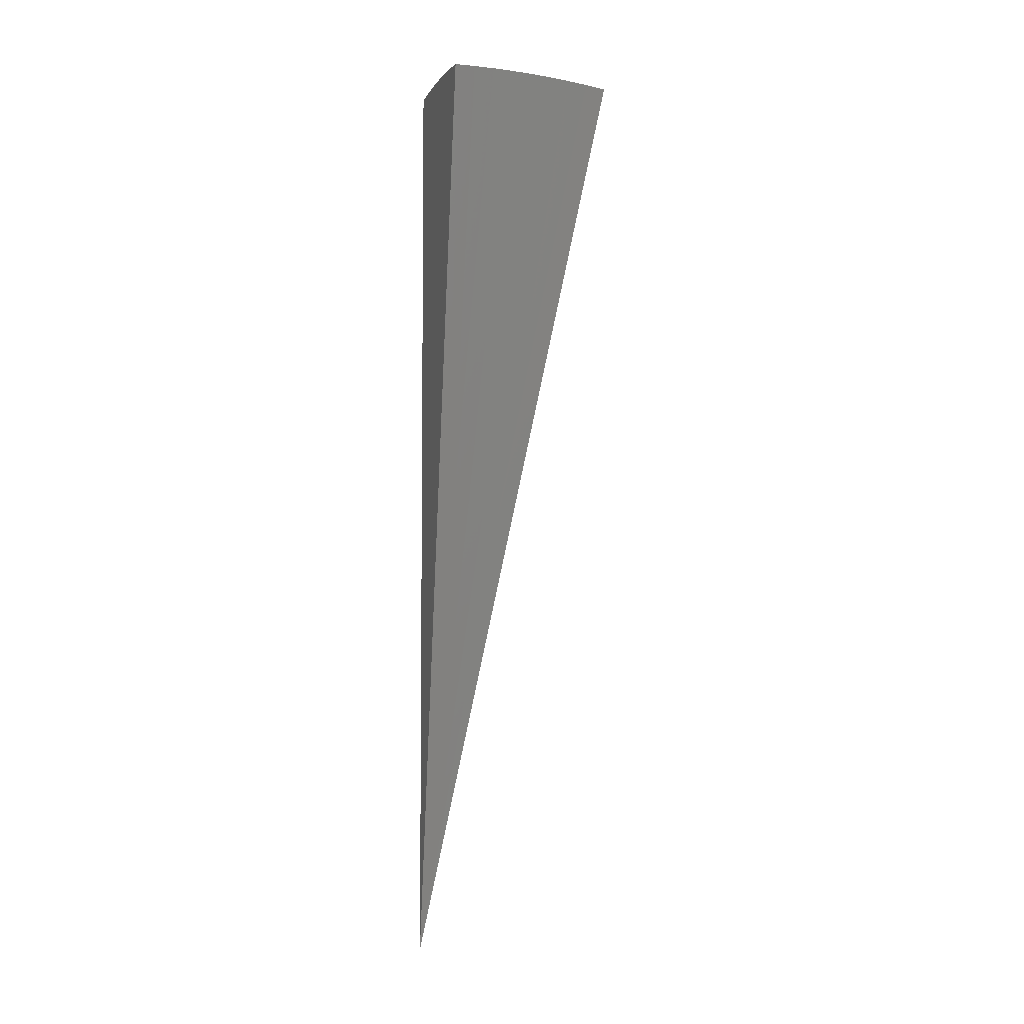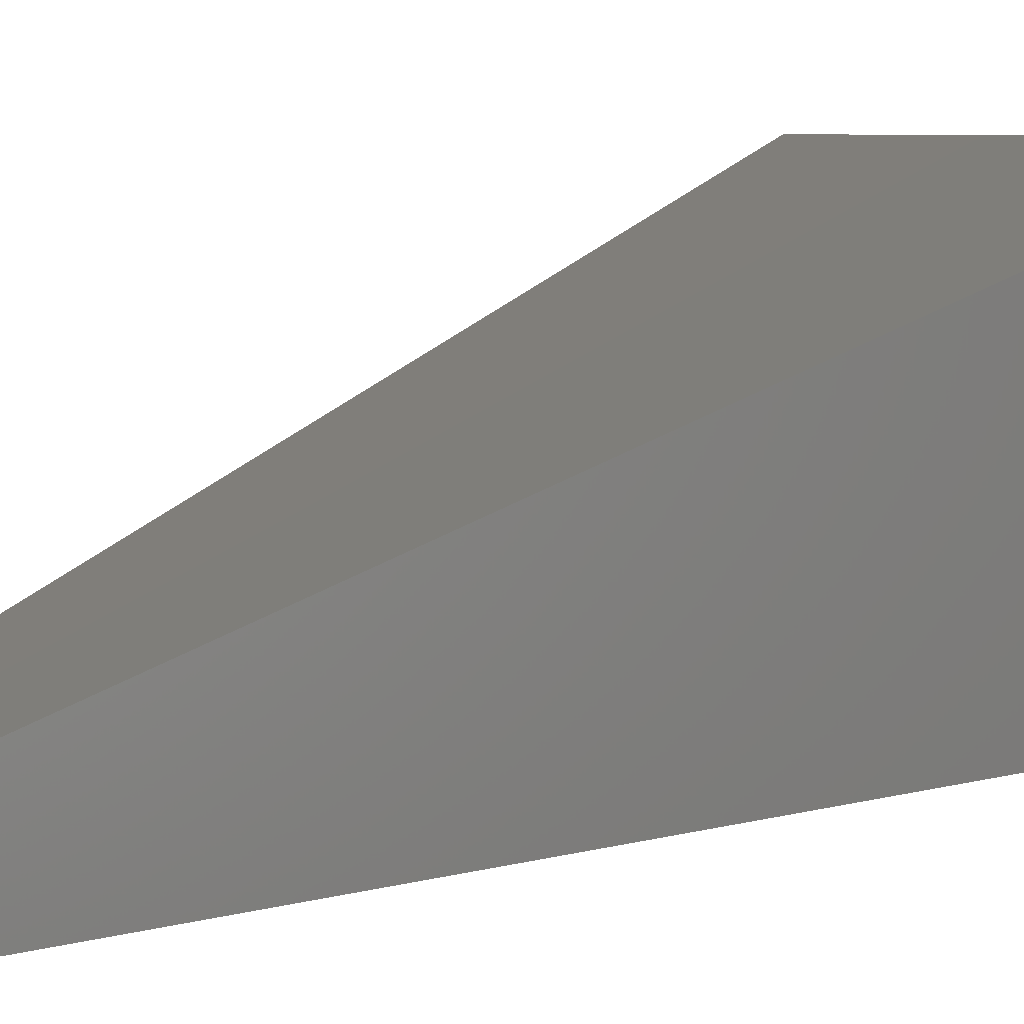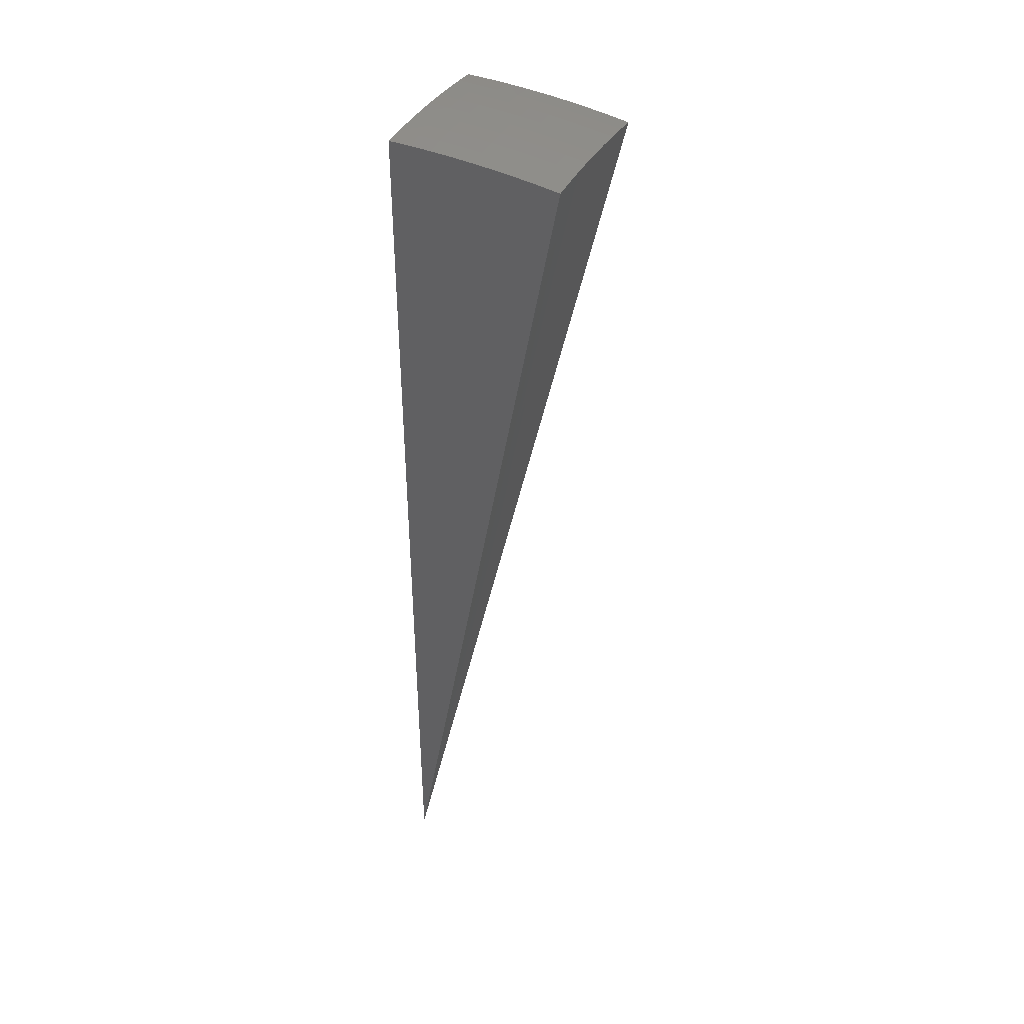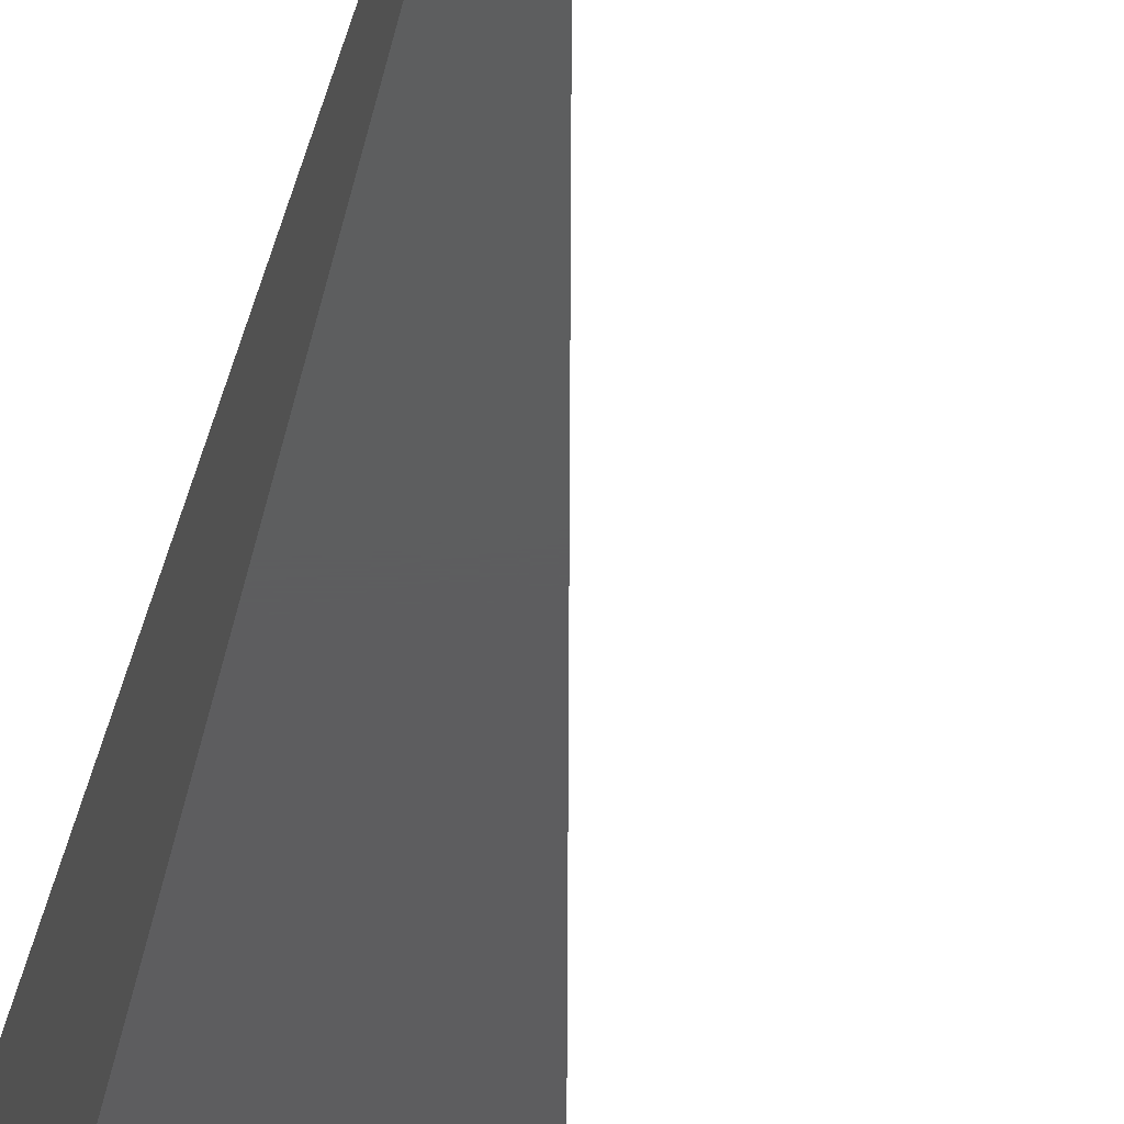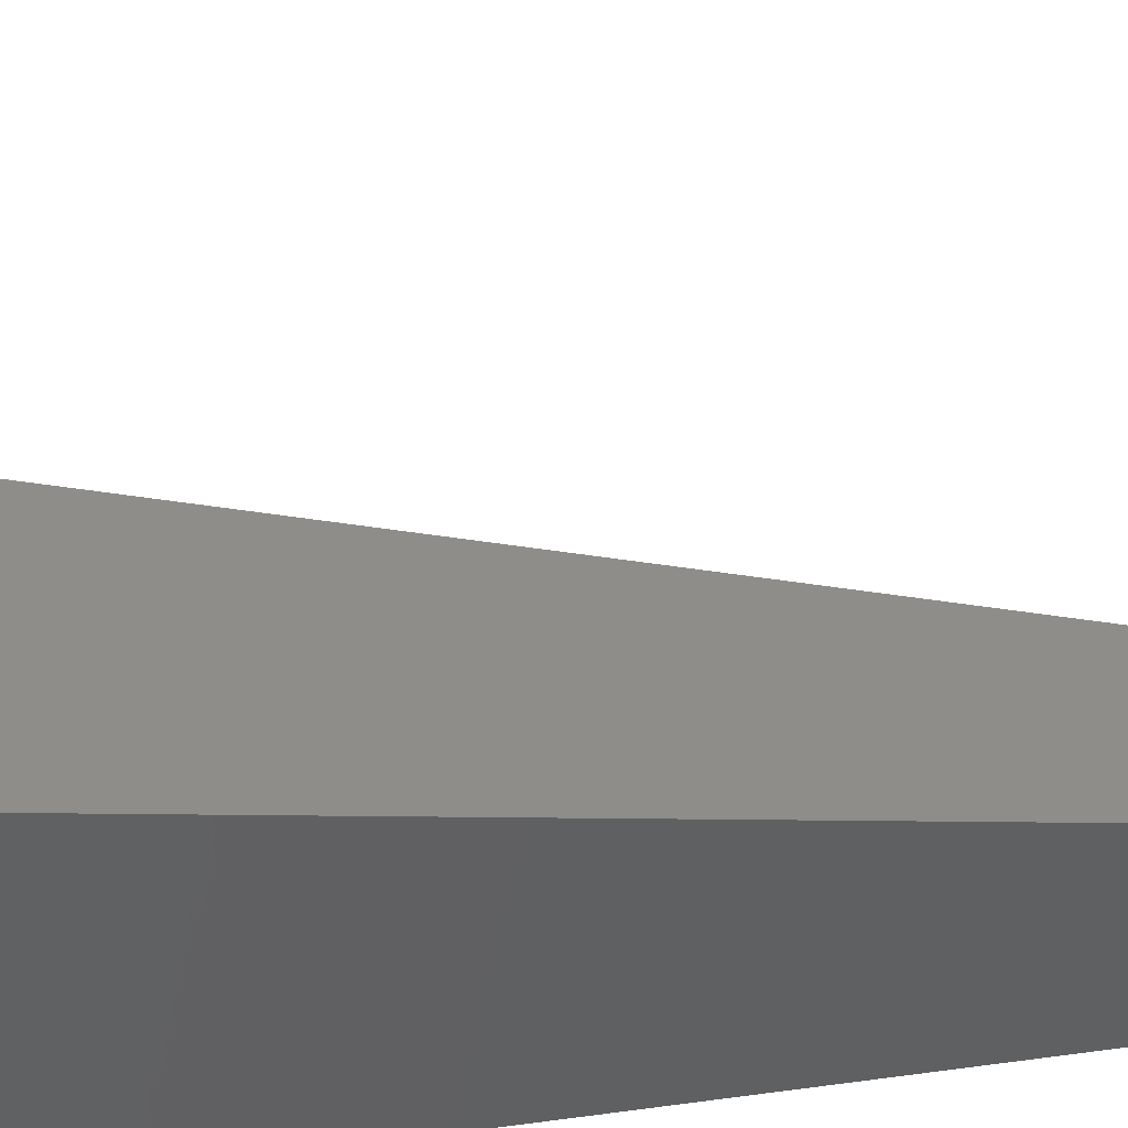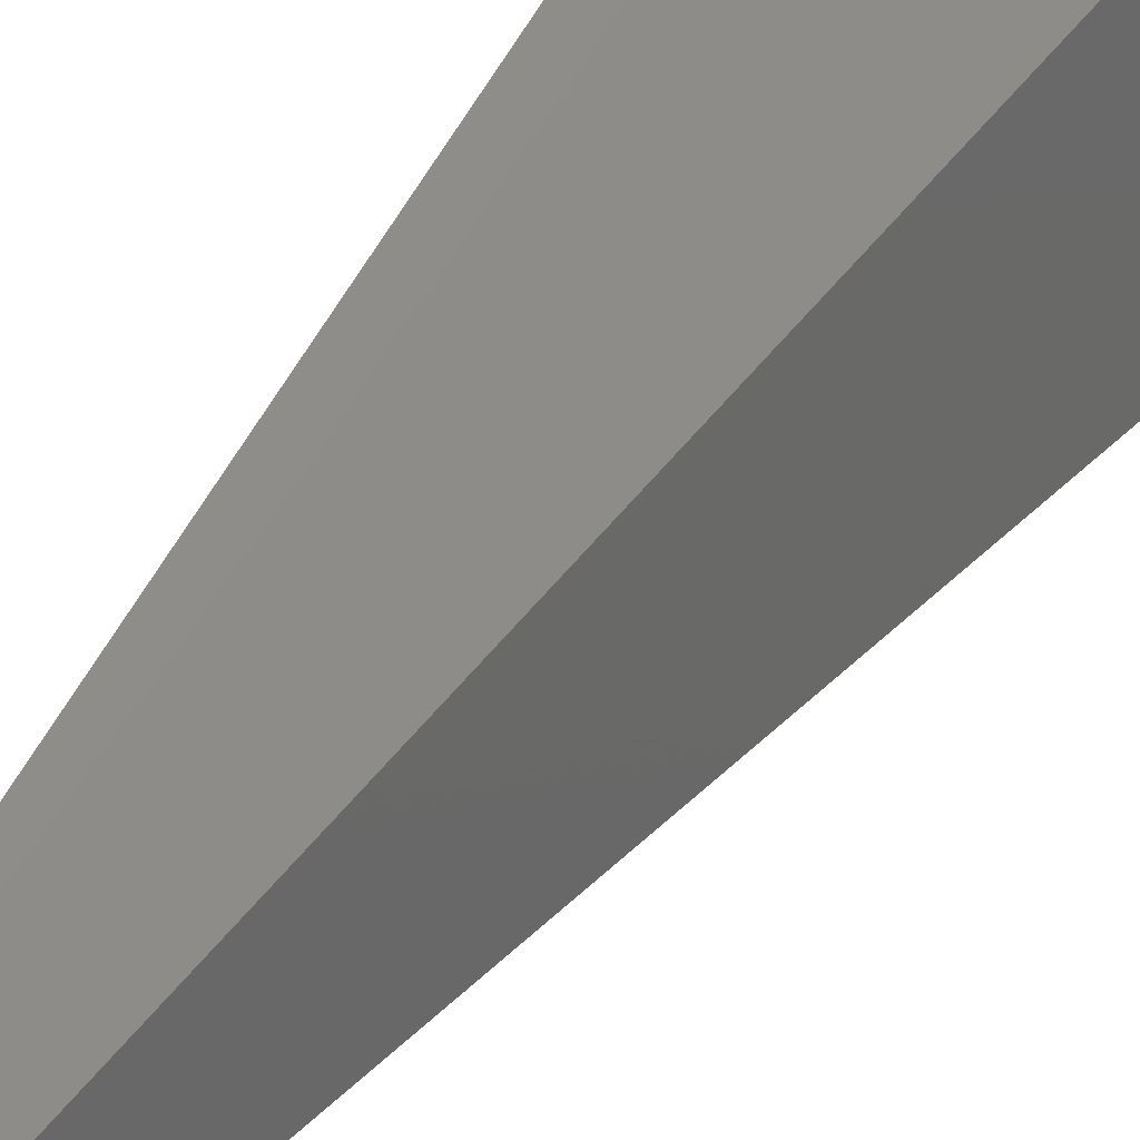
<metadata>
{"format":"stl","ext":"stl","renderer":"f3d","projection":"perspective","resolution":1024,"background":"white","views":[{"elev":-4.7,"azim":-14.6,"up":"+Y"},{"elev":3.4,"azim":19.8,"up":"+Z"},{"elev":41.5,"azim":-65.9,"up":"+Y"},{"elev":-33.0,"azim":-10.1,"up":"+Z"},{"elev":40.9,"azim":-100.3,"up":"+Z"},{"elev":31.7,"azim":23.4,"up":"+Z"}]}
</metadata>
<code>
# stl→obj: 86 verts, 168 faces
v 1.855 10.52 1.884
v 0 0 0
v 1.861 10.56 1.65
v 1.867 10.59 1.416
v 1.871 10.61 1.181
v 1.875 10.63 0.9454
v 1.877 10.65 0.7095
v 1.879 10.66 0.4733
v 1.881 10.67 0.2367
v 1.881 10.67 4.163e-16
v -2.319e-15 10.71 1.649
v -1.973e-15 10.68 1.883
v 0.2273 10.71 1.644
v 0.233 10.67 1.883
v 0.4564 10.7 1.644
v 0.4658 10.67 1.883
v 0.6872 10.69 1.644
v 0.6985 10.66 1.883
v 0.9196 10.67 1.644
v 0.9309 10.64 1.883
v 1.153 10.65 1.644
v 1.163 10.62 1.883
v 1.388 10.63 1.644
v 1.394 10.59 1.883
v 1.624 10.59 1.644
v 1.625 10.56 1.884
v 1.629 10.62 1.405
v 1.392 10.66 1.405
v 1.157 10.68 1.405
v 0.9222 10.7 1.405
v 0.6892 10.72 1.405
v 0.4577 10.73 1.405
v 0.228 10.74 1.405
v -2.239e-15 10.74 1.415
v -2.129e-15 10.77 1.18
v 0.2285 10.77 1.167
v -2.004e-15 10.79 0.9448
v 0.2289 10.79 0.9309
v -1.879e-15 10.8 0.709
v 0.2293 10.8 0.6957
v -1.771e-15 10.82 0.473
v 0.2295 10.81 0.4621
v -1.694e-15 10.82 0.2366
v 0.2297 10.82 0.2302
v -2.21e-15 10.82 1.388e-16
v 0.2362 10.82 3.647e-34
v 0.4611 10.81 0.2302
v 0.4723 10.82 9.624e-34
v 0.6943 10.8 0.2302
v 0.7082 10.8 1.048e-33
v 0.9291 10.78 0.2302
v 0.9438 10.79 -1.153e-34
v 1.165 10.76 0.2302
v 1.179 10.76 -1.115e-33
v 1.403 10.74 0.2302
v 1.414 10.74 -9.625e-34
v 1.641 10.7 0.2302
v 1.648 10.7 -3.573e-34
v 1.633 10.65 1.167
v 1.396 10.68 1.167
v 1.159 10.71 1.167
v 0.9244 10.73 1.167
v 0.6908 10.75 1.167
v 0.4588 10.76 1.167
v 1.636 10.67 0.9309
v 1.398 10.7 0.9309
v 1.162 10.73 0.9309
v 0.9262 10.75 0.9309
v 0.6922 10.77 0.9309
v 0.4597 10.78 0.9309
v 1.638 10.69 0.6957
v 1.4 10.72 0.6957
v 1.163 10.74 0.6957
v 0.9275 10.77 0.6957
v 0.6932 10.78 0.6957
v 0.4604 10.8 0.6957
v 1.64 10.7 0.4621
v 1.402 10.73 0.4621
v 1.165 10.76 0.4621
v 0.9285 10.78 0.4621
v 0.6939 10.79 0.4621
v 0.4609 10.81 0.4621
v 0.7435 5.29 0.9419
v 0.5584 5.313 0.9419
v 0.3726 5.329 0.9419
v 0.1864 5.339 0.9419
f 1 2 3
f 3 2 4
f 4 2 5
f 5 2 6
f 6 2 7
f 7 2 8
f 8 2 9
f 9 2 10
f 11 12 13
f 13 12 14
f 13 14 15
f 15 14 16
f 15 16 17
f 17 16 18
f 17 18 19
f 19 18 20
f 19 20 21
f 21 20 22
f 21 22 23
f 23 22 24
f 23 24 25
f 25 24 26
f 25 26 3
f 3 26 1
f 3 4 25
f 25 4 27
f 25 27 23
f 23 27 28
f 23 28 21
f 21 28 29
f 21 29 19
f 19 29 30
f 19 30 17
f 17 30 31
f 17 31 15
f 15 31 32
f 15 32 13
f 13 32 33
f 13 33 34
f 34 33 35
f 35 33 36
f 35 36 37
f 37 36 38
f 37 38 39
f 39 38 40
f 39 40 41
f 41 40 42
f 41 42 43
f 43 42 44
f 43 44 45
f 45 44 46
f 46 44 47
f 46 47 48
f 48 47 49
f 48 49 50
f 50 49 51
f 50 51 52
f 52 51 53
f 52 53 54
f 54 53 55
f 54 55 56
f 56 55 57
f 56 57 58
f 58 57 9
f 58 9 10
f 4 5 27
f 27 5 59
f 27 59 28
f 28 59 60
f 28 60 29
f 29 60 61
f 29 61 30
f 30 61 62
f 30 62 31
f 31 62 63
f 31 63 32
f 32 63 64
f 32 64 33
f 33 64 36
f 5 6 59
f 59 6 65
f 59 65 60
f 60 65 66
f 60 66 61
f 61 66 67
f 61 67 62
f 62 67 68
f 62 68 63
f 63 68 69
f 63 69 64
f 64 69 70
f 64 70 36
f 36 70 38
f 6 7 65
f 65 7 71
f 65 71 66
f 66 71 72
f 66 72 67
f 67 72 73
f 67 73 68
f 68 73 74
f 68 74 69
f 69 74 75
f 69 75 70
f 70 75 76
f 70 76 38
f 38 76 40
f 7 8 71
f 71 8 77
f 71 77 72
f 72 77 78
f 72 78 73
f 73 78 79
f 73 79 74
f 74 79 80
f 74 80 75
f 75 80 81
f 75 81 76
f 76 81 82
f 76 82 40
f 40 82 42
f 8 9 77
f 77 9 57
f 77 57 78
f 78 57 55
f 78 55 79
f 79 55 53
f 79 53 80
f 80 53 51
f 80 51 81
f 81 51 49
f 81 49 82
f 82 49 47
f 82 47 42
f 42 47 44
f 34 11 13
f 12 11 2
f 2 11 34
f 2 34 35
f 35 37 2
f 2 37 39
f 2 39 41
f 41 43 2
f 2 43 45
f 2 1 83
f 83 1 26
f 83 26 24
f 83 24 84
f 84 24 22
f 84 22 20
f 84 20 85
f 85 20 18
f 85 18 16
f 85 16 86
f 86 16 14
f 86 14 12
f 12 2 86
f 86 2 85
f 85 2 84
f 84 2 83
f 45 46 2
f 2 46 48
f 2 48 50
f 50 52 2
f 2 52 54
f 2 54 56
f 56 58 2
f 2 58 10

</code>
